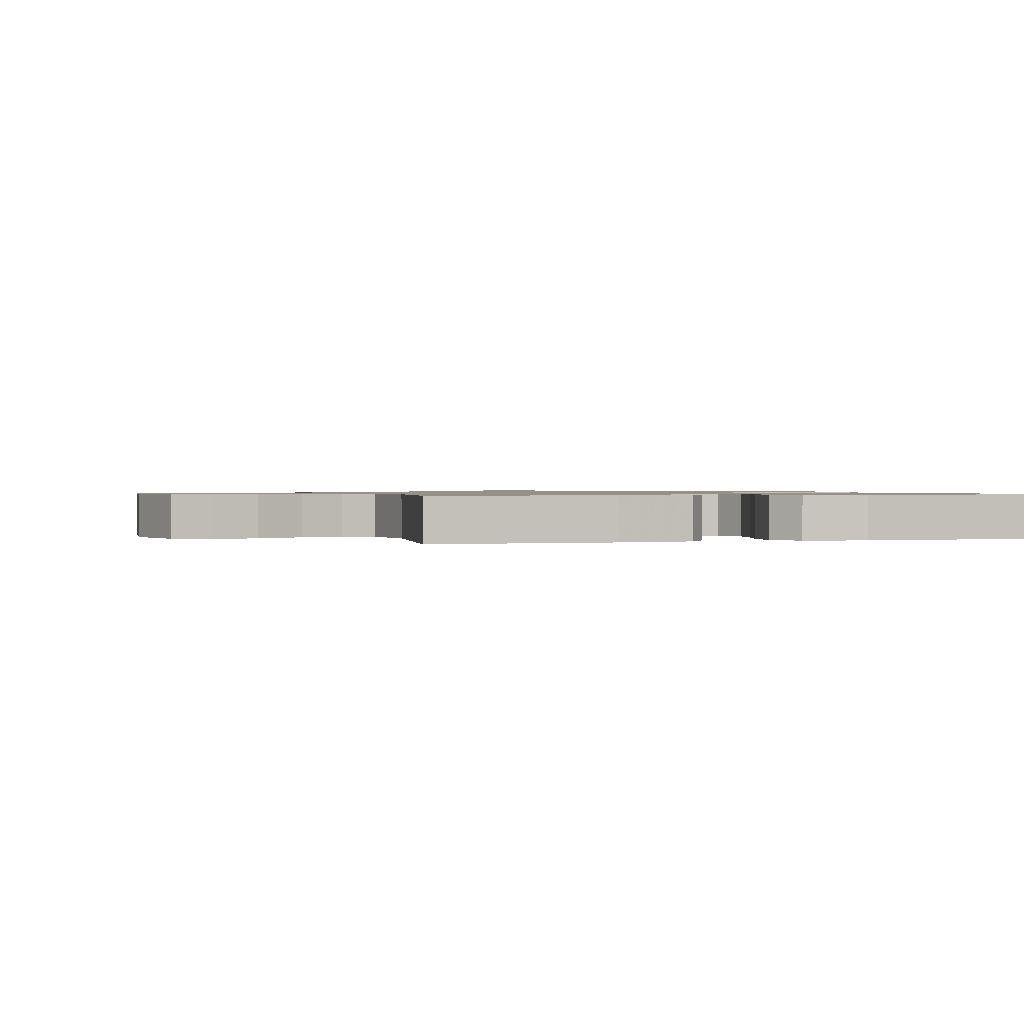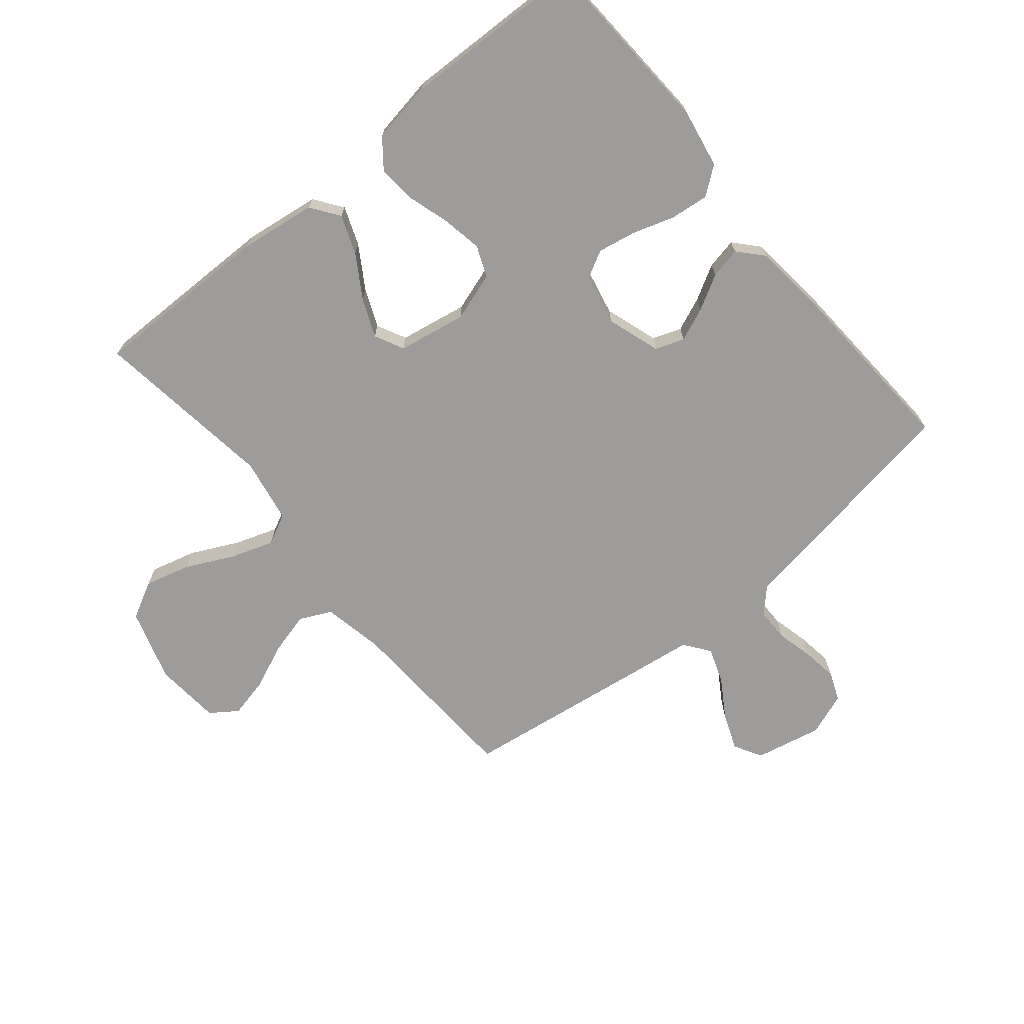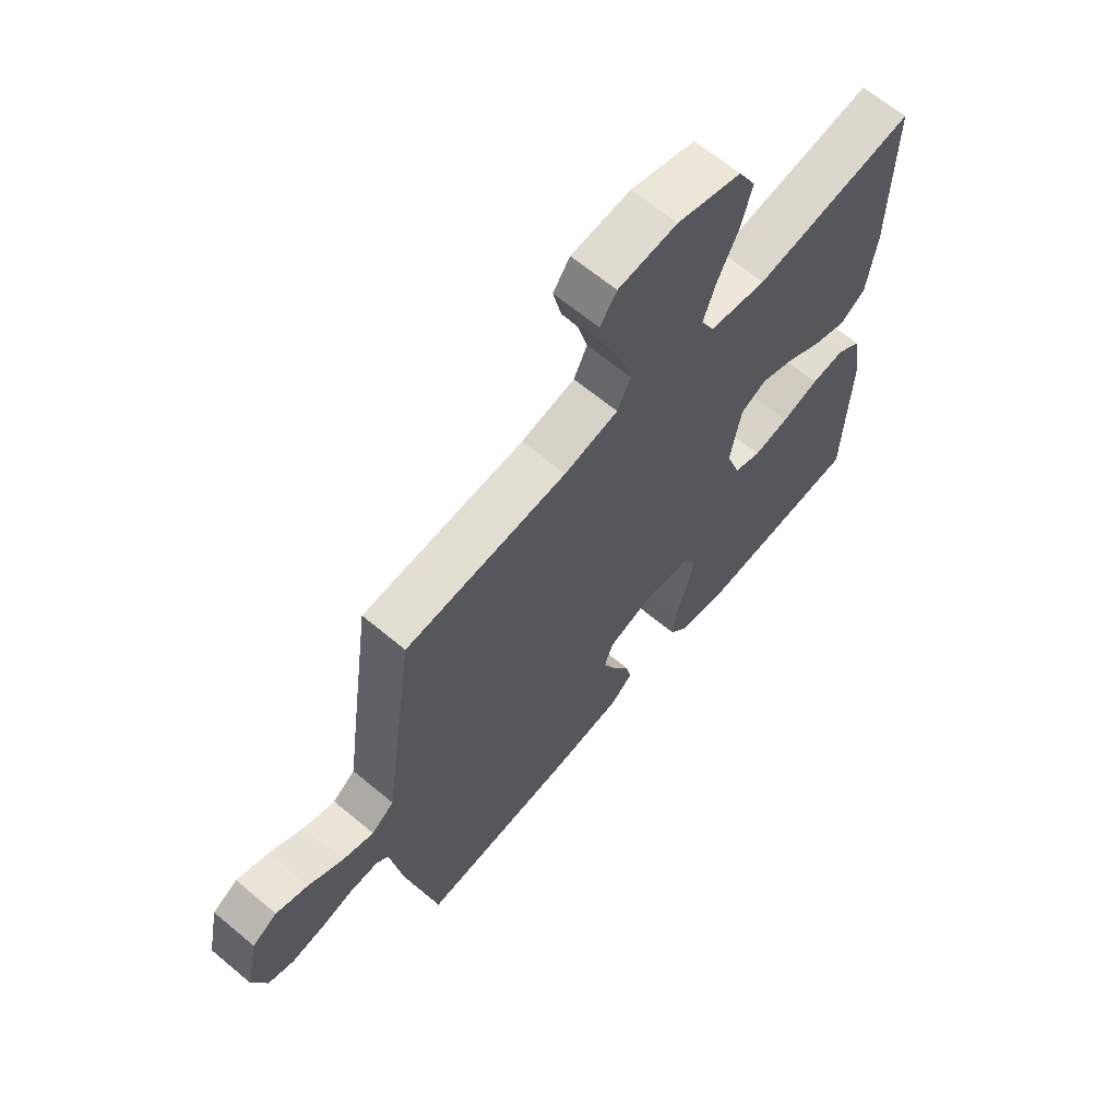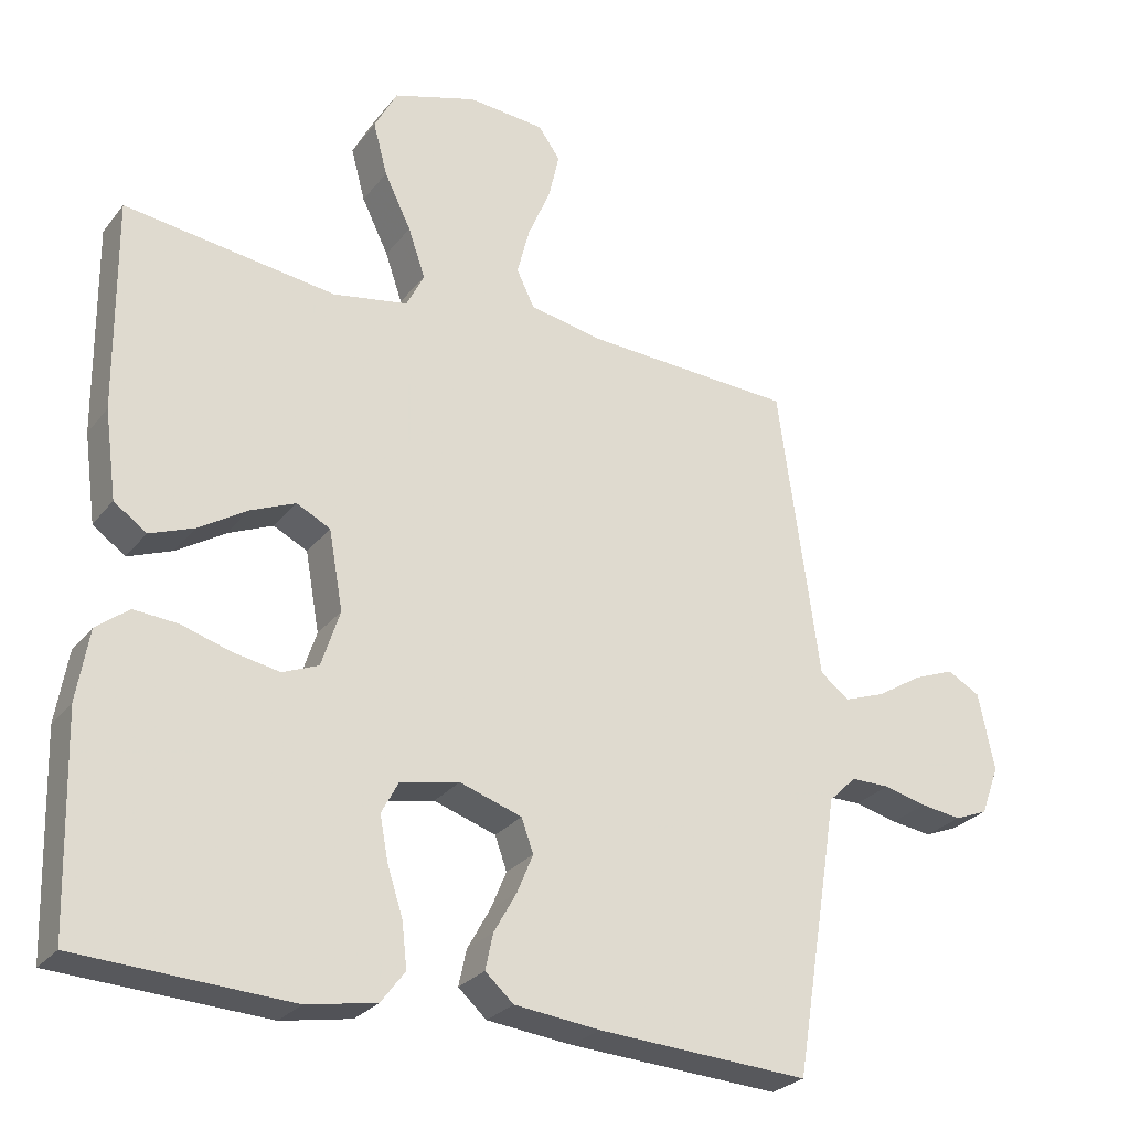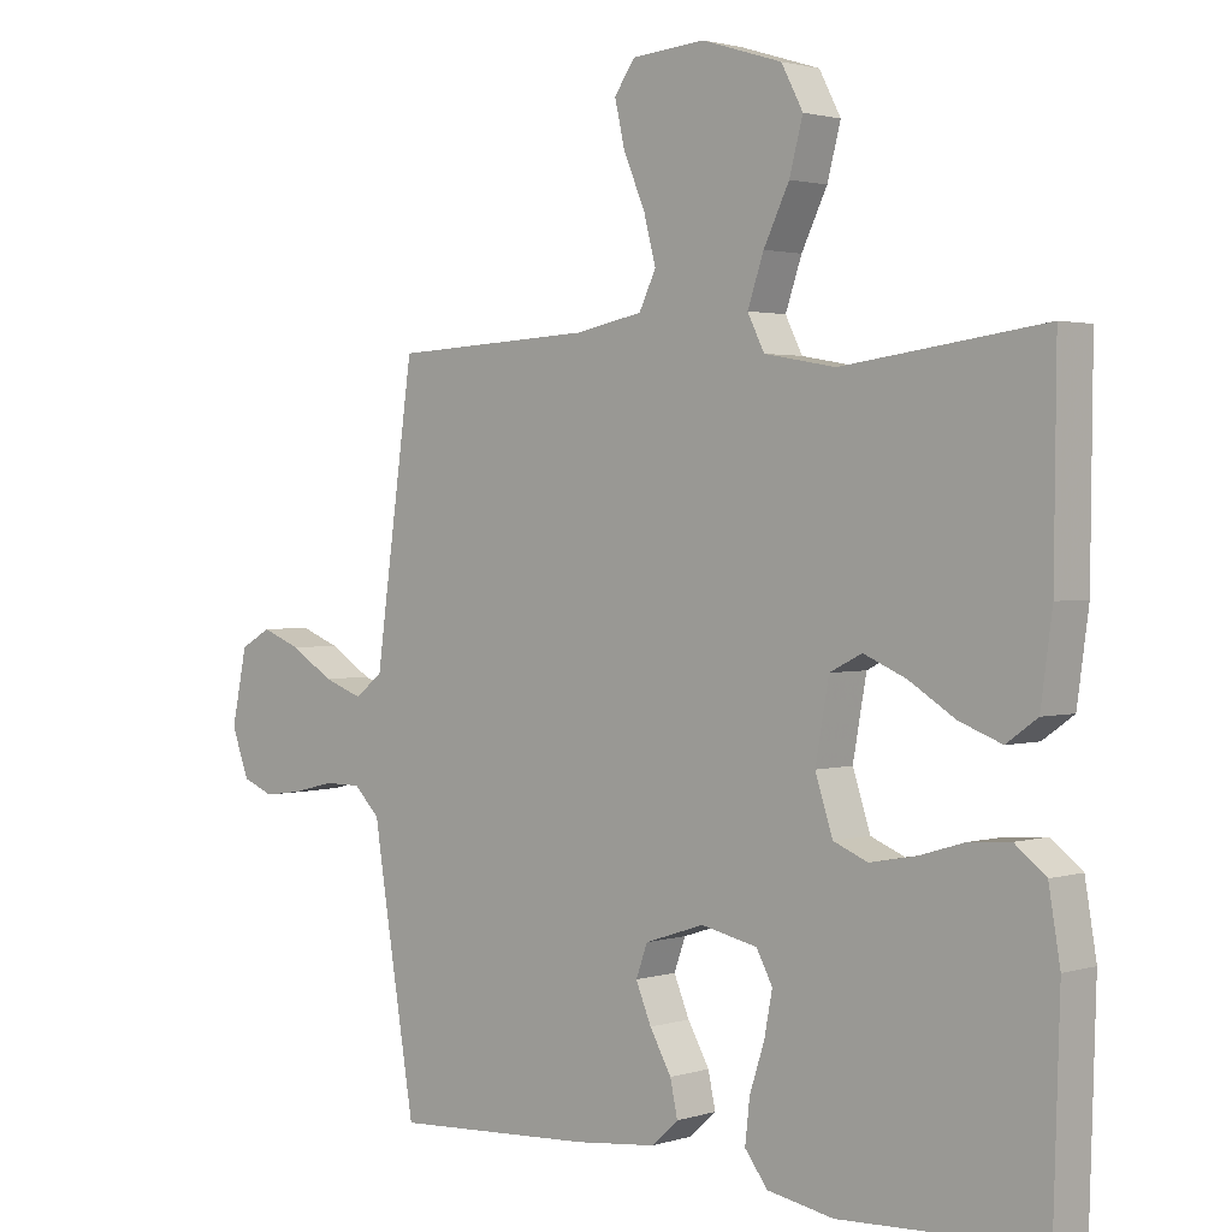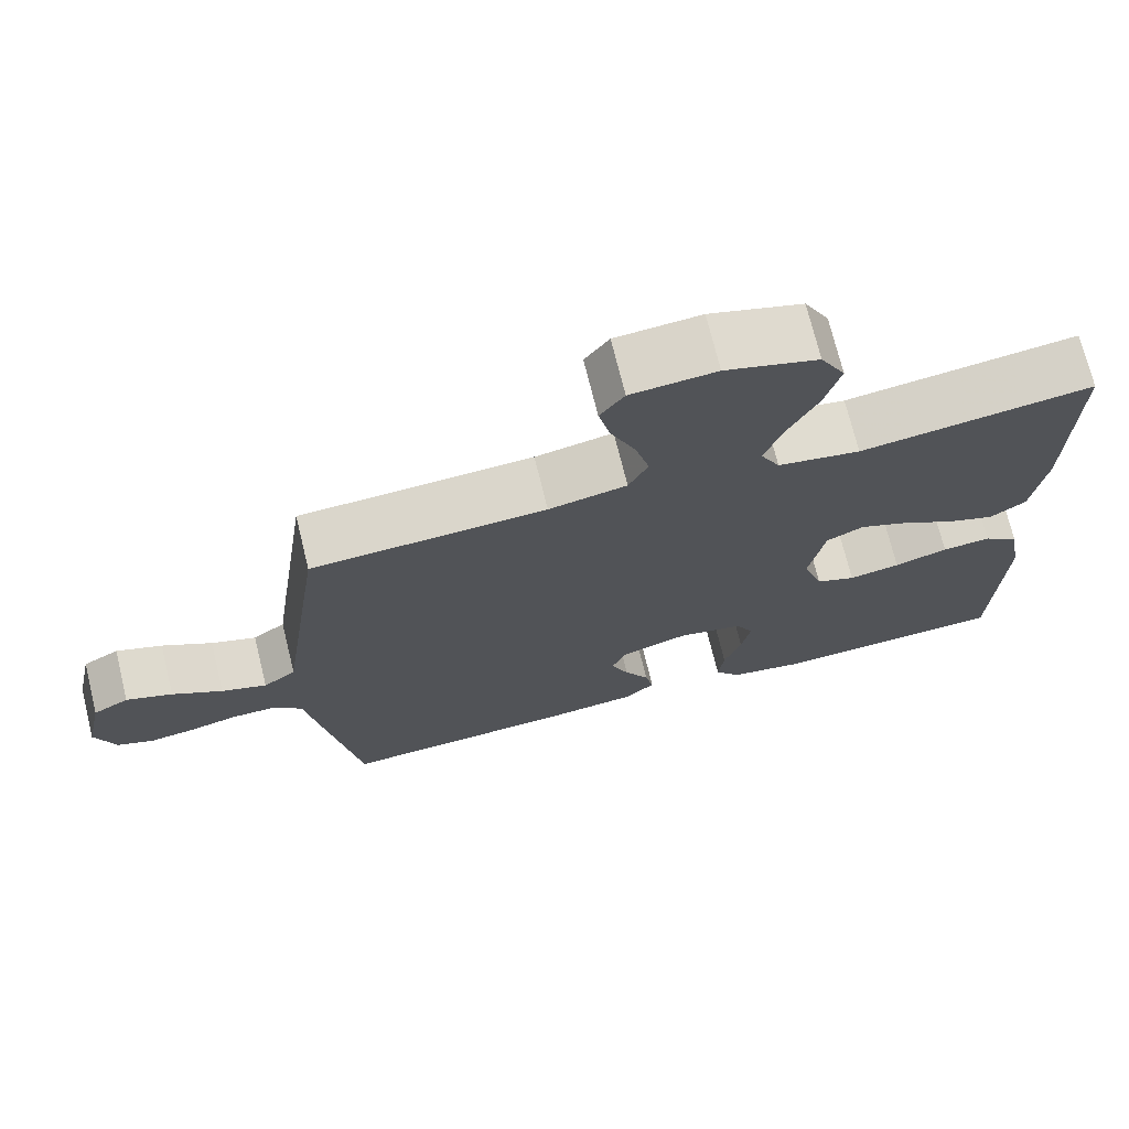
<metadata>
{"format":"obj","ext":"obj","renderer":"f3d","projection":"perspective","resolution":1024,"background":"white","views":[{"elev":0.9,"azim":73.5,"up":"+Y"},{"elev":-70.0,"azim":129.6,"up":"+Y"},{"elev":65.1,"azim":-50.0,"up":"+Z"},{"elev":-27.1,"azim":150.4,"up":"+Z"},{"elev":2.0,"azim":42.4,"up":"+Z"},{"elev":72.2,"azim":-13.8,"up":"+Z"}]}
</metadata>
<code>
v -0.5 0.07 0.5
v -0.2 0.07 0.515
v -0.1 0.07 0.535
v -0.075 0.07 0.587
v -0.093 0.07 0.656
v -0.125 0.07 0.731
v -0.14 0.07 0.797
v -0.109 0.07 0.841
v 0 0.07 0.85
v 0.119 0.07 0.813
v 0.151 0.07 0.752
v 0.131 0.07 0.677
v 0.093 0.07 0.599
v 0.069 0.07 0.529
v 0.094 0.07 0.479
v 0.2 0.07 0.46
v 0.5 0.07 0.5
v 0.497 0.07 0.2
v 0.48 0.07 0.075
v 0.434 0.07 0.042
v 0.371 0.07 0.066
v 0.302 0.07 0.109
v 0.239 0.07 0.136
v 0.191 0.07 0.112
v 0.171 0.07 0
v 0.197 0.07 -0.08
v 0.248 0.07 -0.101
v 0.314 0.07 -0.089
v 0.383 0.07 -0.068
v 0.446 0.07 -0.063
v 0.492 0.07 -0.099
v 0.509 0.07 -0.2
v 0.5 0.07 -0.5
v 0.2 0.07 -0.515
v 0.101 0.07 -0.497
v 0.067 0.07 -0.452
v 0.074 0.07 -0.389
v 0.096 0.07 -0.321
v 0.108 0.07 -0.258
v 0.084 0.07 -0.213
v 0 0.07 -0.195
v -0.088 0.07 -0.224
v -0.105 0.07 -0.271
v -0.082 0.07 -0.326
v -0.05 0.07 -0.383
v -0.039 0.07 -0.434
v -0.079 0.07 -0.47
v -0.2 0.07 -0.483
v -0.5 0.07 -0.5
v -0.549 0.07 -0.2
v -0.564 0.07 -0.104
v -0.603 0.07 -0.066
v -0.658 0.07 -0.066
v -0.719 0.07 -0.081
v -0.777 0.07 -0.089
v -0.824 0.07 -0.07
v -0.85 0.07 0
v -0.827 0.07 0.11
v -0.781 0.07 0.136
v -0.722 0.07 0.113
v -0.658 0.07 0.073
v -0.6 0.07 0.052
v -0.558 0.07 0.083
v -0.542 0.07 0.2
v -0.5 0 0.5
v -0.2 0 0.515
v -0.1 0 0.535
v -0.075 0 0.587
v -0.093 0 0.656
v -0.125 0 0.731
v -0.14 0 0.797
v -0.109 0 0.841
v 0 0 0.85
v 0.119 0 0.813
v 0.151 0 0.752
v 0.131 0 0.677
v 0.093 0 0.599
v 0.069 0 0.529
v 0.094 0 0.479
v 0.2 0 0.46
v 0.5 0 0.5
v 0.497 0 0.2
v 0.48 0 0.075
v 0.434 0 0.042
v 0.371 0 0.066
v 0.302 0 0.109
v 0.239 0 0.136
v 0.191 0 0.112
v 0.171 0 0
v 0.197 0 -0.08
v 0.248 0 -0.101
v 0.314 0 -0.089
v 0.383 0 -0.068
v 0.446 0 -0.063
v 0.492 0 -0.099
v 0.509 0 -0.2
v 0.5 0 -0.5
v 0.2 0 -0.515
v 0.101 0 -0.497
v 0.067 0 -0.452
v 0.074 0 -0.389
v 0.096 0 -0.321
v 0.108 0 -0.258
v 0.084 0 -0.213
v 0 0 -0.195
v -0.088 0 -0.224
v -0.105 0 -0.271
v -0.082 0 -0.326
v -0.05 0 -0.383
v -0.039 0 -0.434
v -0.079 0 -0.47
v -0.2 0 -0.483
v -0.5 0 -0.5
v -0.549 0 -0.2
v -0.564 0 -0.104
v -0.603 0 -0.066
v -0.658 0 -0.066
v -0.719 0 -0.081
v -0.777 0 -0.089
v -0.824 0 -0.07
v -0.85 0 0
v -0.827 0 0.11
v -0.781 0 0.136
v -0.722 0 0.113
v -0.658 0 0.073
v -0.6 0 0.052
v -0.558 0 0.083
v -0.542 0 0.2
f 63 64 1 2
f 58 59 60 61
f 58 61 62
f 57 58 62
f 56 57 62
f 53 54 55 56
f 53 56 62
f 52 53 62 63
f 48 49 50 51
f 46 47 48 51
f 44 45 46 51
f 43 44 51 52
f 42 43 52 63
f 35 36 37 38
f 35 38 39
f 34 35 39
f 33 34 39
f 32 33 39 40
f 28 29 30 31
f 27 28 31 32
f 19 20 21 22
f 19 22 23
f 16 17 18 19
f 15 16 19 23
f 14 15 23 24
f 10 11 12 13
f 10 13 14
f 9 10 14
f 8 9 14
f 5 6 7 8
f 4 5 8 14
f 3 4 14 24
f 41 42 63 2
f 27 32 40 41
f 26 27 41
f 25 26 41 2
f 2 3 24 25
f 66 65 128 127
f 125 124 123 122
f 126 125 122
f 126 122 121
f 126 121 120
f 120 119 118 117
f 126 120 117
f 127 126 117 116
f 115 114 113 112
f 115 112 111 110
f 115 110 109 108
f 116 115 108 107
f 127 116 107 106
f 102 101 100 99
f 103 102 99
f 103 99 98
f 103 98 97
f 104 103 97 96
f 95 94 93 92
f 96 95 92 91
f 86 85 84 83
f 87 86 83
f 83 82 81 80
f 87 83 80 79
f 88 87 79 78
f 77 76 75 74
f 78 77 74
f 78 74 73
f 78 73 72
f 72 71 70 69
f 78 72 69 68
f 88 78 68 67
f 66 127 106 105
f 105 104 96 91
f 105 91 90
f 66 105 90 89
f 89 88 67 66
f 1 65 66 2
f 2 66 67 3
f 3 67 68 4
f 4 68 69 5
f 5 69 70 6
f 6 70 71 7
f 7 71 72 8
f 8 72 73 9
f 9 73 74 10
f 10 74 75 11
f 11 75 76 12
f 12 76 77 13
f 13 77 78 14
f 14 78 79 15
f 15 79 80 16
f 16 80 81 17
f 17 81 82 18
f 18 82 83 19
f 19 83 84 20
f 20 84 85 21
f 21 85 86 22
f 22 86 87 23
f 23 87 88 24
f 24 88 89 25
f 25 89 90 26
f 26 90 91 27
f 27 91 92 28
f 28 92 93 29
f 29 93 94 30
f 30 94 95 31
f 31 95 96 32
f 32 96 97 33
f 33 97 98 34
f 34 98 99 35
f 35 99 100 36
f 36 100 101 37
f 37 101 102 38
f 38 102 103 39
f 39 103 104 40
f 40 104 105 41
f 41 105 106 42
f 42 106 107 43
f 43 107 108 44
f 44 108 109 45
f 45 109 110 46
f 46 110 111 47
f 47 111 112 48
f 48 112 113 49
f 49 113 114 50
f 50 114 115 51
f 51 115 116 52
f 52 116 117 53
f 53 117 118 54
f 54 118 119 55
f 55 119 120 56
f 56 120 121 57
f 57 121 122 58
f 58 122 123 59
f 59 123 124 60
f 60 124 125 61
f 61 125 126 62
f 62 126 127 63
f 63 127 128 64
f 64 128 65 1

</code>
